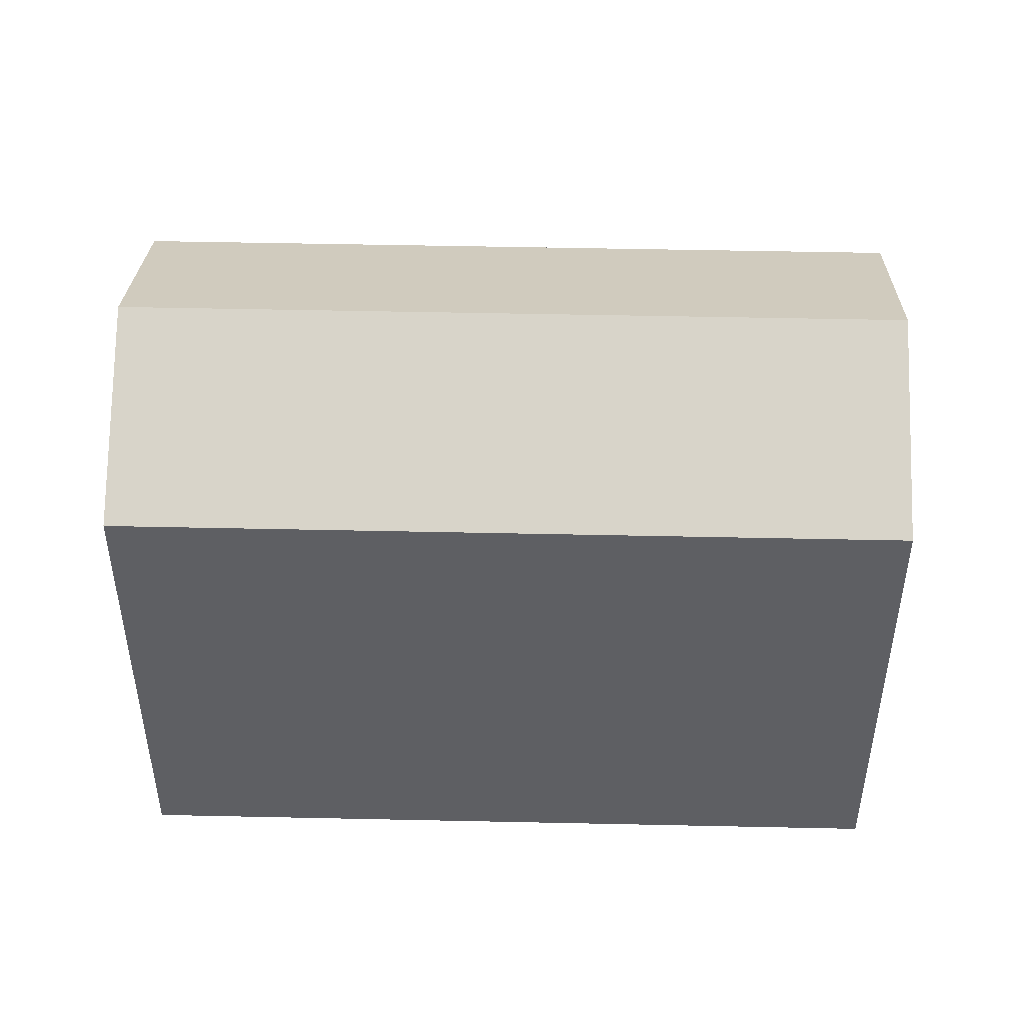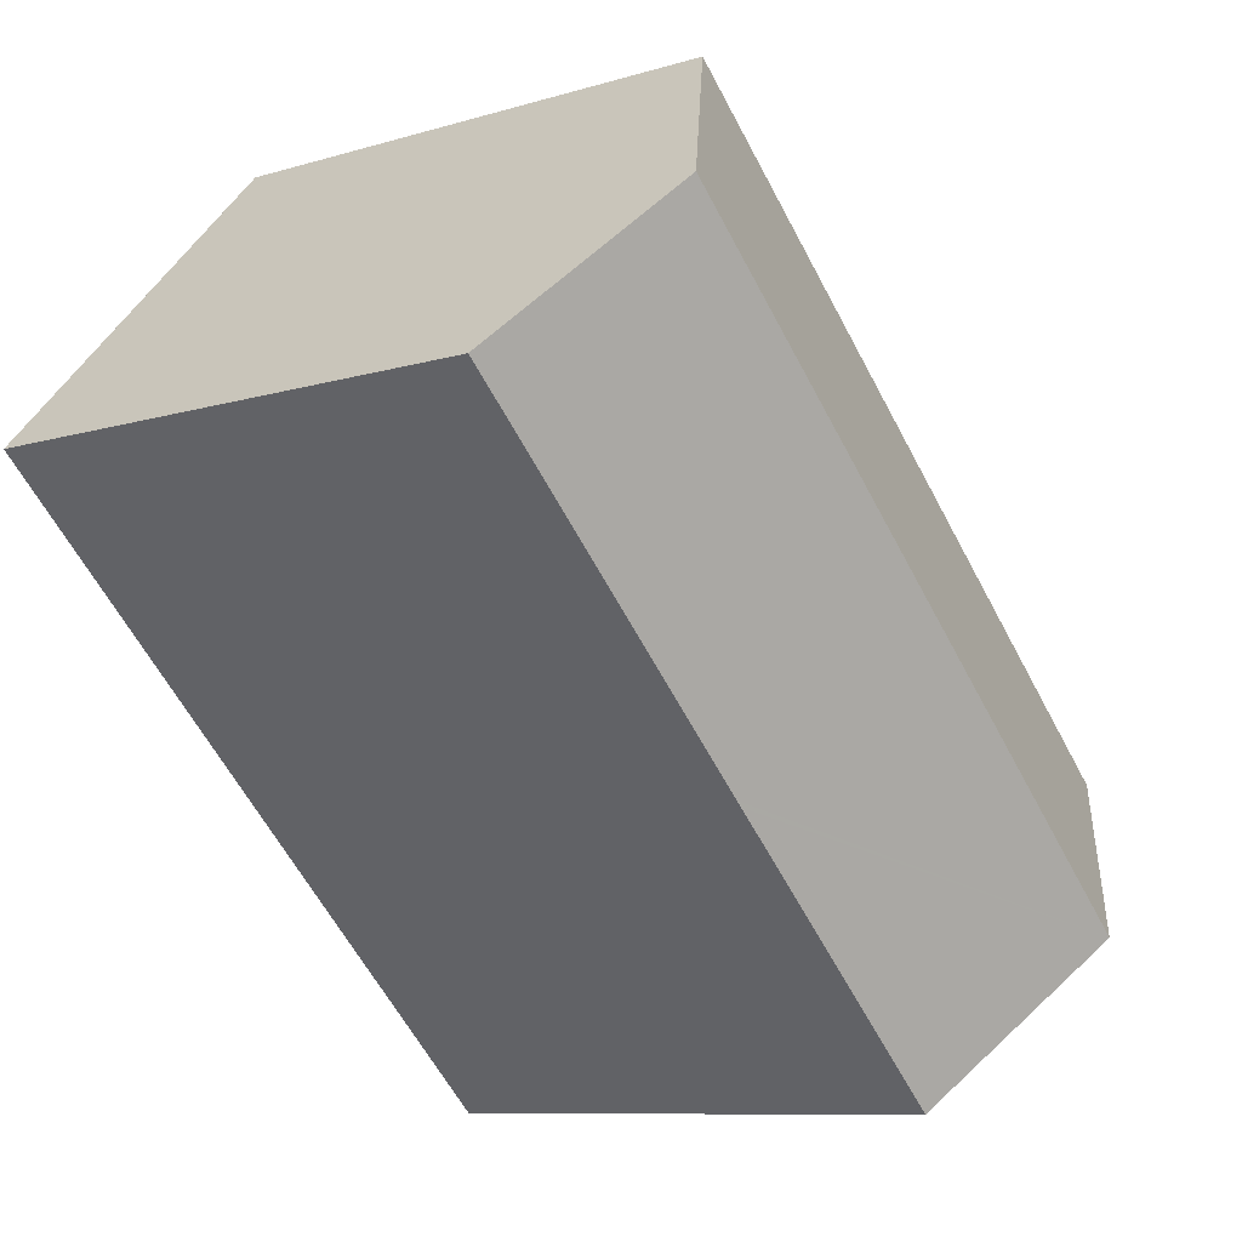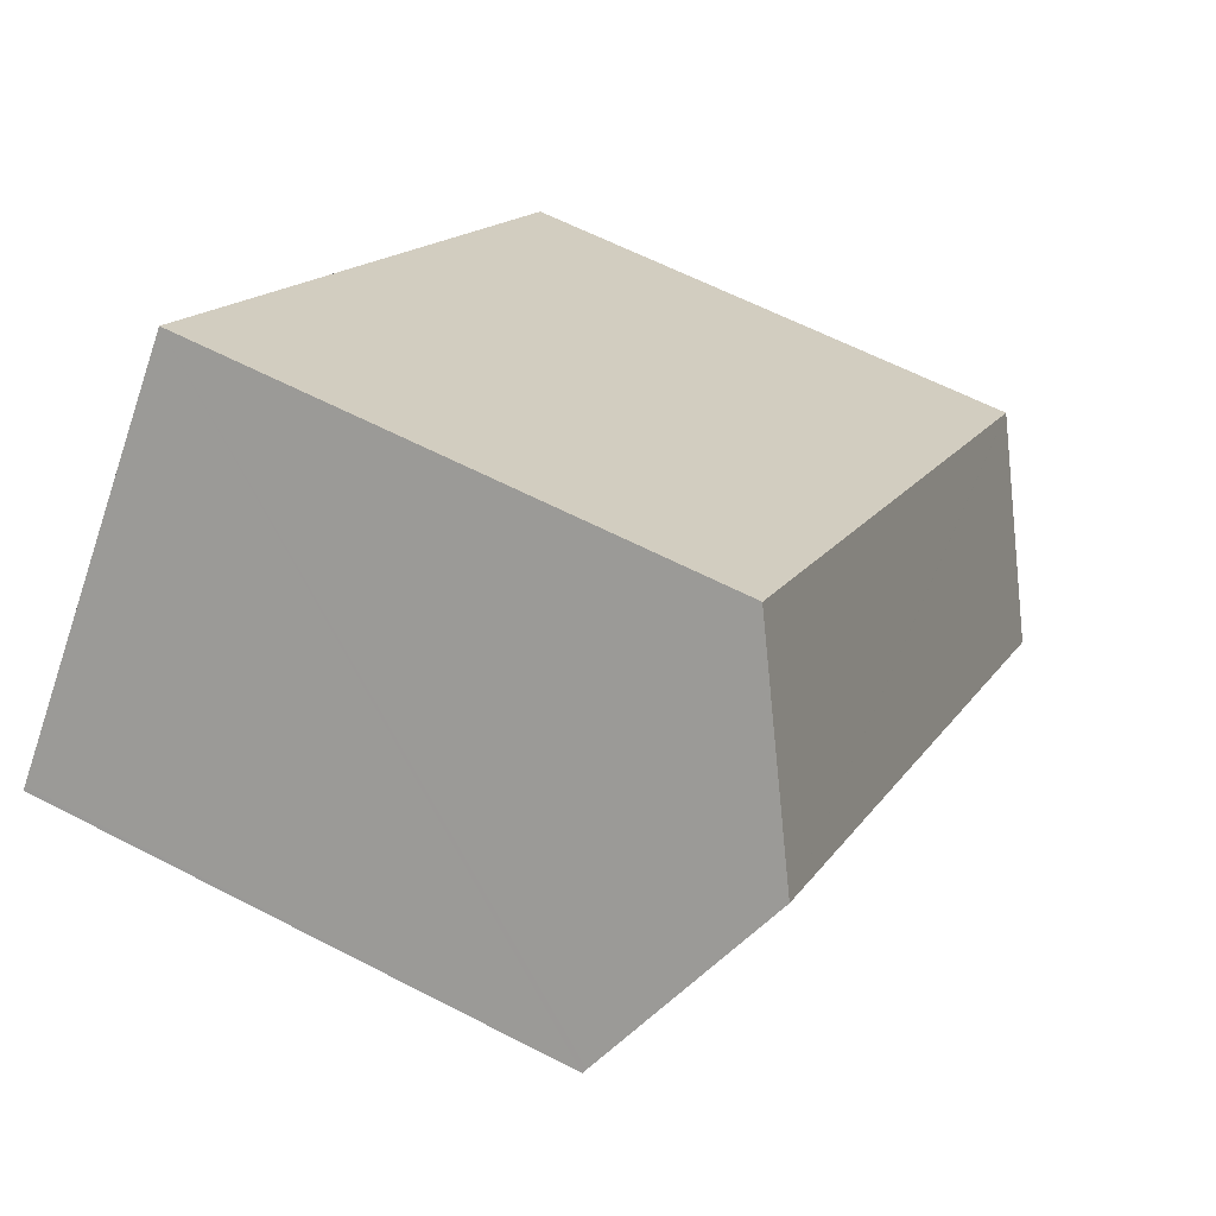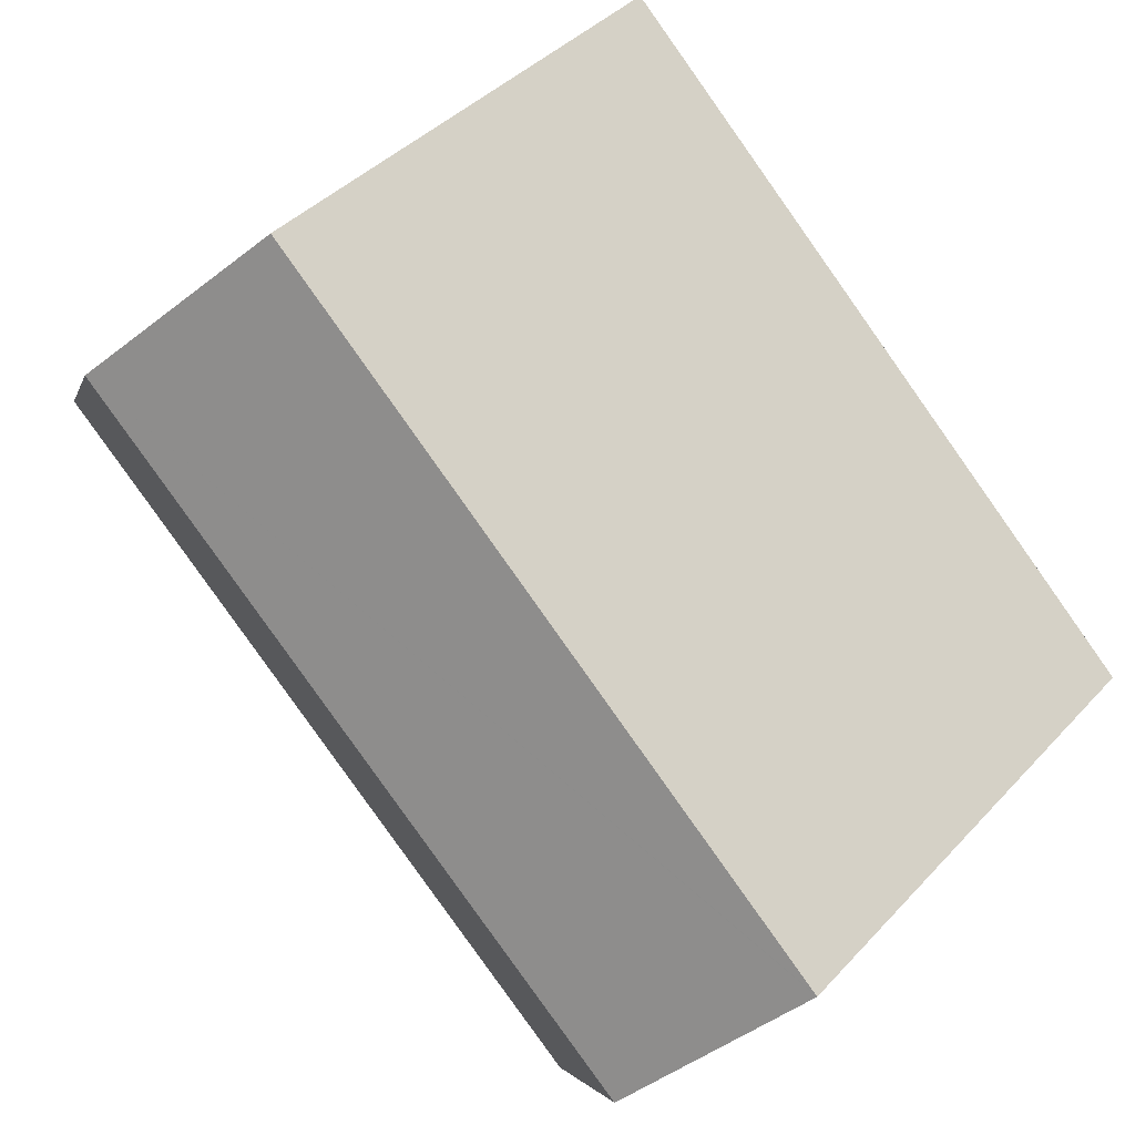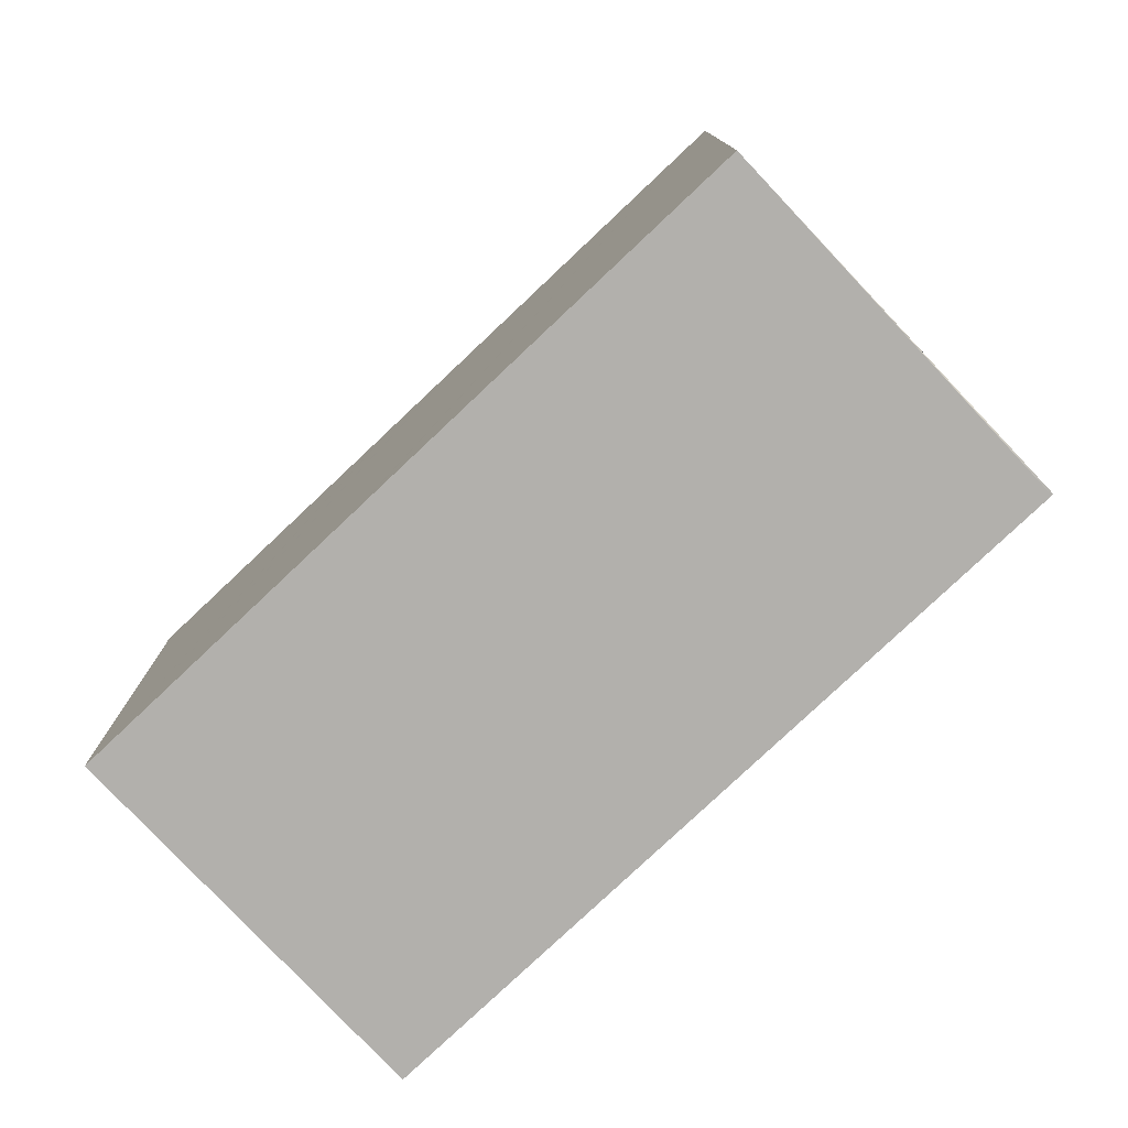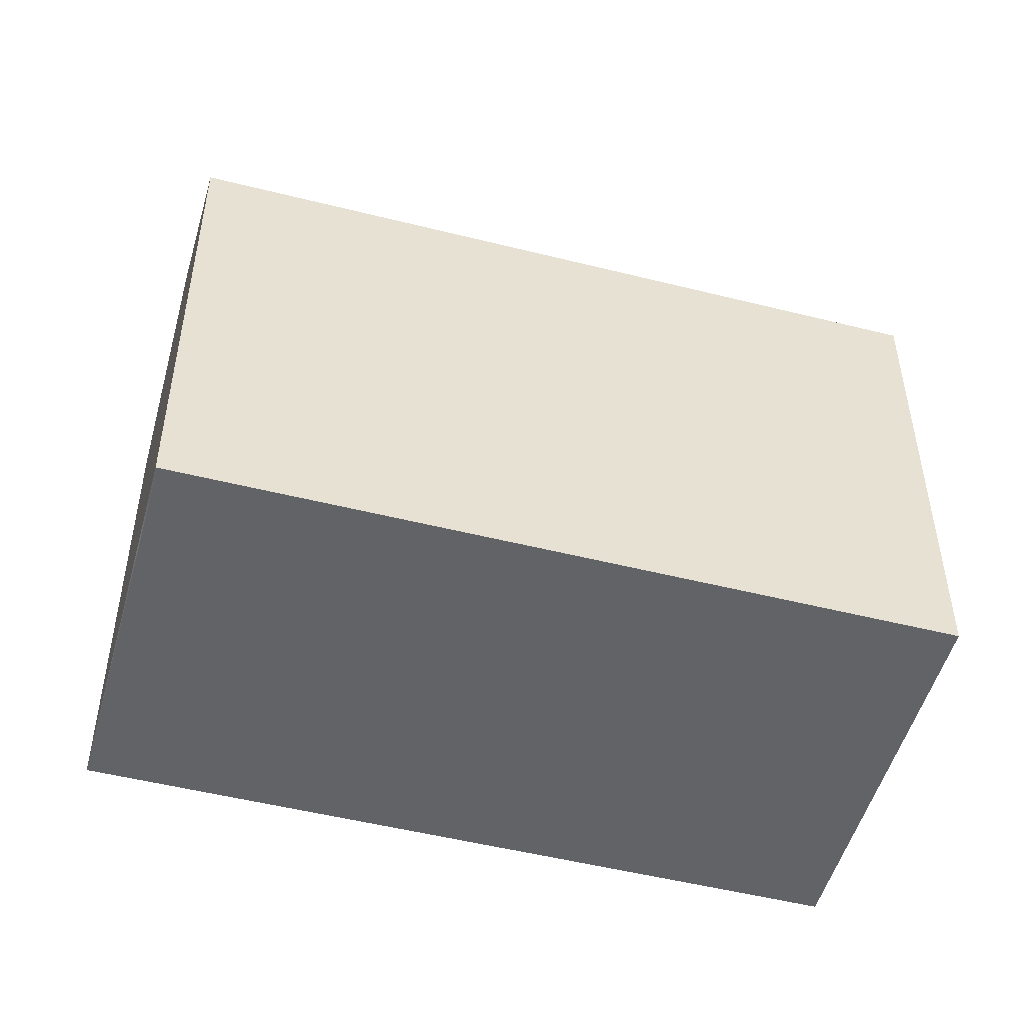
<metadata>
{"format":"obj","ext":"obj","renderer":"f3d","projection":"perspective","resolution":1024,"background":"white","views":[{"elev":49.3,"azim":-41.6,"up":"+Y"},{"elev":-9.1,"azim":128.9,"up":"+Z"},{"elev":60.8,"azim":118.0,"up":"+Z"},{"elev":40.1,"azim":-142.2,"up":"+Z"},{"elev":-78.7,"azim":-179.6,"up":"+Y"},{"elev":-50.8,"azim":-58.3,"up":"+Y"}]}
</metadata>
<code>
v  16.23 13.54 0.309
v  19.05 16.17 10.34
v  22.74 13.54 6.372
v  3.693 16.17 -3.965
v  14.3 13.54 -1.493
v  14.16 13.54 -1.621
v  12.69 13.54 -2.987
v  7.386 13.54 -7.93
v  0 13.54 8.288e-16
v  0.034 13.54 0.032
v  15.36 13.54 14.31
v  22.74 -3.902e-16 6.372
v  16.09 13.54 0.18
v  16.23 -1.892e-17 0.309
v  16.09 -1.102e-17 0.18
v  14.3 9.142e-17 -1.493
v  12.69 1.829e-16 -2.987
v  7.386 4.856e-16 -7.93
v  14.16 9.926e-17 -1.621
v  0 0 0
v  3.693 2.428e-16 -3.965
v  15.36 -8.761e-16 14.31
v  0.034 -1.959e-18 0.032
v  22.65 13.6 6.466
v  22.65 -3.959e-16 6.466
v  19.05 -6.331e-16 10.34
g defaultobject
f 1 2 3
f 2 1 4
f 4 1 5
f 4 5 6
f 4 6 7
f 4 7 8
f 9 2 4
f 2 9 10
f 2 10 11
f 12 1 3
f 1 12 13
f 13 12 5
f 5 12 6
f 6 12 7
f 7 12 8
f 8 12 14
f 8 14 15
f 8 15 16
f 8 16 17
f 8 17 18
f 17 16 19
f 8 9 4
f 9 8 18
f 9 18 20
f 20 18 21
f 20 10 9
f 10 20 11
f 11 20 22
f 22 20 23
f 22 2 11
f 2 22 24
f 24 22 3
f 3 22 25
f 3 25 12
f 25 22 26
f 23 26 22
f 26 23 12
f 12 23 14
f 14 23 15
f 15 23 16
f 16 23 19
f 19 23 17
f 17 23 18
f 18 23 21
f 21 23 20

</code>
